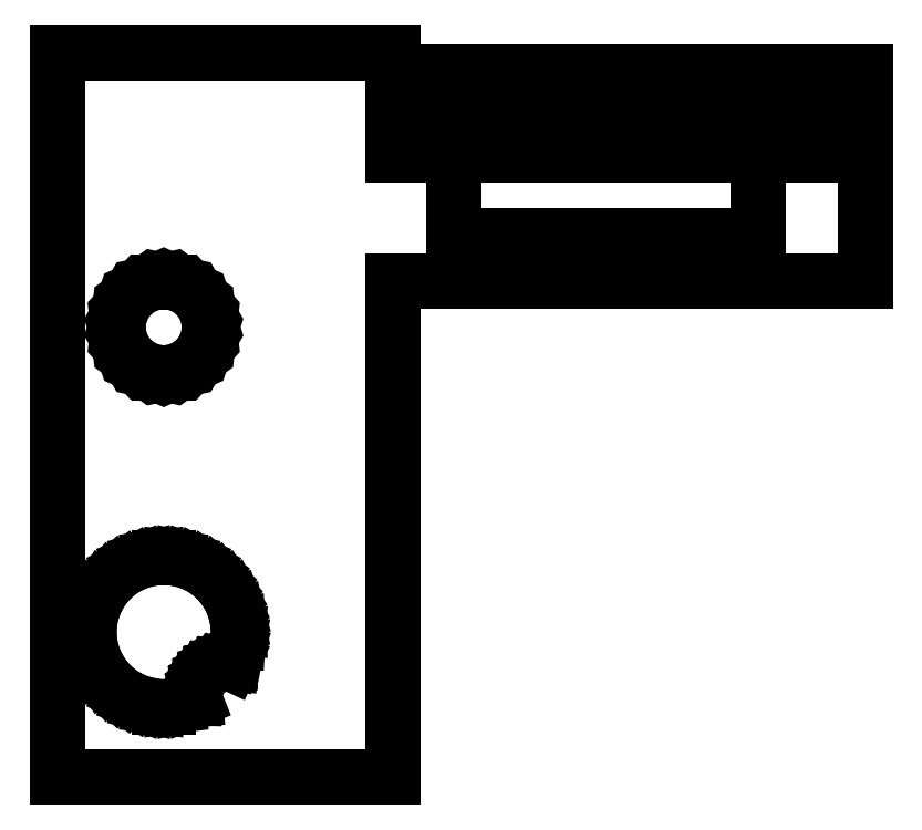
<metadata>
{"format":"dxf","ext":"dxf","renderer":"ezdxf+matplotlib","layout":"modelspace","background":"white","min_lineweight":24,"dpi":150}
</metadata>
<code>
0
SECTION
2
ENTITIES
0
LINE
8
0
10
7.5
20
11.5
11
23
21
11.5
0
LINE
8
0
10
23
20
11.5
11
23
21
18.36
0
LINE
8
0
10
23
20
18.36
11
7.5
21
18.36
0
LINE
8
0
10
7.5
20
18.36
11
7.5
21
19
0
LINE
8
0
10
7.5
20
19
11
-3.5
21
19
0
LINE
8
0
10
-3.5
20
19
11
-3.5
21
-4.76
0
LINE
8
0
10
-3.5
20
-4.76
11
7.5
21
-4.76
0
LINE
8
0
10
7.5
20
-4.76
11
7.5
21
11.5
0
LINE
8
0
10
7.5
20
16.81
11
7.5
21
16.91
0
LINE
8
0
10
7.5
20
16.91
11
21.5
21
16.91
0
LINE
8
0
10
21.5
20
16.91
11
21.5
21
16.81
0
LINE
8
0
10
21.5
20
16.81
11
7.5
21
16.81
0
LINE
8
0
10
9.5
20
13
11
9.5
21
15.66
0
LINE
8
0
10
9.5
20
15.66
11
7.5
21
15.66
0
LINE
8
0
10
7.5
20
15.66
11
7.5
21
15.66
0
LINE
8
0
10
7.5
20
15.66
11
21.5
21
15.66
0
LINE
8
0
10
21.5
20
15.66
11
21.5
21
15.66
0
LINE
8
0
10
21.5
20
15.66
11
19.5
21
15.66
0
LINE
8
0
10
19.5
20
15.66
11
19.5
21
13
0
LINE
8
0
10
19.5
20
13
11
9.5
21
13
0
LINE
8
0
10
-0.1568
20
8.508
11
-0.4635
21
8.573
0
LINE
8
0
10
-0.4635
20
8.573
11
-0.75
21
8.701
0
LINE
8
0
10
-0.75
20
8.701
11
-1.004
21
8.885
0
LINE
8
0
10
-1.004
20
8.885
11
-1.214
21
9.118
0
LINE
8
0
10
-1.214
20
9.118
11
-1.37
21
9.39
0
LINE
8
0
10
-1.37
20
9.39
11
-1.467
21
9.688
0
LINE
8
0
10
-1.467
20
9.688
11
-1.5
21
10
0
LINE
8
0
10
-1.5
20
10
11
-1.467
21
10.31
0
LINE
8
0
10
-1.467
20
10.31
11
-1.37
21
10.61
0
LINE
8
0
10
-1.37
20
10.61
11
-1.214
21
10.88
0
LINE
8
0
10
-1.214
20
10.88
11
-1.004
21
11.11
0
LINE
8
0
10
-1.004
20
11.11
11
-0.75
21
11.3
0
LINE
8
0
10
-0.75
20
11.3
11
-0.4635
21
11.43
0
LINE
8
0
10
-0.4635
20
11.43
11
-0.1568
21
11.49
0
LINE
8
0
10
-0.1568
20
11.49
11
0.1568
21
11.49
0
LINE
8
0
10
0.1568
20
11.49
11
0.4635
21
11.43
0
LINE
8
0
10
0.4635
20
11.43
11
0.75
21
11.3
0
LINE
8
0
10
0.75
20
11.3
11
1.004
21
11.11
0
LINE
8
0
10
1.004
20
11.11
11
1.214
21
10.88
0
LINE
8
0
10
1.214
20
10.88
11
1.37
21
10.61
0
LINE
8
0
10
1.37
20
10.61
11
1.467
21
10.31
0
LINE
8
0
10
1.467
20
10.31
11
1.5
21
10
0
LINE
8
0
10
1.5
20
10
11
1.467
21
9.688
0
LINE
8
0
10
1.467
20
9.688
11
1.37
21
9.39
0
LINE
8
0
10
1.37
20
9.39
11
1.214
21
9.118
0
LINE
8
0
10
1.214
20
9.118
11
1.004
21
8.885
0
LINE
8
0
10
1.004
20
8.885
11
0.75
21
8.701
0
LINE
8
0
10
0.75
20
8.701
11
0.4635
21
8.573
0
LINE
8
0
10
0.4635
20
8.573
11
0.1568
21
8.508
0
LINE
8
0
10
0.1568
20
8.508
11
-0.1568
21
8.508
0
LINE
8
0
10
-0.1538
20
-2.445
11
-0.4591
21
-2.407
0
LINE
8
0
10
-0.4591
20
-2.407
11
-0.7571
21
-2.33
0
LINE
8
0
10
-0.7571
20
-2.33
11
-1.043
21
-2.217
0
LINE
8
0
10
-1.043
20
-2.217
11
-1.313
21
-2.069
0
LINE
8
0
10
-1.313
20
-2.069
11
-1.562
21
-1.888
0
LINE
8
0
10
-1.562
20
-1.888
11
-1.786
21
-1.677
0
LINE
8
0
10
-1.786
20
-1.677
11
-1.982
21
-1.44
0
LINE
8
0
10
-1.982
20
-1.44
11
-2.147
21
-1.18
0
LINE
8
0
10
-2.147
20
-1.18
11
-2.278
21
-0.9019
0
LINE
8
0
10
-2.278
20
-0.9019
11
-2.373
21
-0.6093
0
LINE
8
0
10
-2.373
20
-0.6093
11
-2.431
21
-0.3071
0
LINE
8
0
10
-2.431
20
-0.3071
11
-2.45
21
0
0
LINE
8
0
10
-2.45
20
0
11
-2.431
21
0.3071
0
LINE
8
0
10
-2.431
20
0.3071
11
-2.373
21
0.6093
0
LINE
8
0
10
-2.373
20
0.6093
11
-2.278
21
0.9019
0
LINE
8
0
10
-2.278
20
0.9019
11
-2.147
21
1.18
0
LINE
8
0
10
-2.147
20
1.18
11
-1.982
21
1.44
0
LINE
8
0
10
-1.982
20
1.44
11
-1.786
21
1.677
0
LINE
8
0
10
-1.786
20
1.677
11
-1.562
21
1.888
0
LINE
8
0
10
-1.562
20
1.888
11
-1.313
21
2.069
0
LINE
8
0
10
-1.313
20
2.069
11
-1.043
21
2.217
0
LINE
8
0
10
-1.043
20
2.217
11
-0.7571
21
2.33
0
LINE
8
0
10
-0.7571
20
2.33
11
-0.4591
21
2.407
0
LINE
8
0
10
-0.4591
20
2.407
11
-0.1538
21
2.445
0
LINE
8
0
10
-0.1538
20
2.445
11
0.1538
21
2.445
0
LINE
8
0
10
0.1538
20
2.445
11
0.4591
21
2.407
0
LINE
8
0
10
0.4591
20
2.407
11
0.7571
21
2.33
0
LINE
8
0
10
0.7571
20
2.33
11
1.043
21
2.217
0
LINE
8
0
10
1.043
20
2.217
11
1.313
21
2.069
0
LINE
8
0
10
1.313
20
2.069
11
1.562
21
1.888
0
LINE
8
0
10
1.562
20
1.888
11
1.786
21
1.677
0
LINE
8
0
10
1.786
20
1.677
11
1.982
21
1.44
0
LINE
8
0
10
1.982
20
1.44
11
2.147
21
1.18
0
LINE
8
0
10
2.147
20
1.18
11
2.278
21
0.9019
0
LINE
8
0
10
2.278
20
0.9019
11
2.373
21
0.6093
0
LINE
8
0
10
2.373
20
0.6093
11
2.431
21
0.3071
0
LINE
8
0
10
2.431
20
0.3071
11
2.45
21
0
0
LINE
8
0
10
2.45
20
0
11
2.431
21
-0.3071
0
LINE
8
0
10
2.431
20
-0.3071
11
2.373
21
-0.6093
0
LINE
8
0
10
2.373
20
-0.6093
11
2.278
21
-0.9019
0
LINE
8
0
10
2.278
20
-0.9019
11
2.219
21
-1.028
0
LINE
8
0
10
2.219
20
-1.028
11
2.156
21
-1.022
0
LINE
8
0
10
2.156
20
-1.022
11
2.018
21
-1.026
0
LINE
8
0
10
2.018
20
-1.026
11
1.881
21
-1.048
0
LINE
8
0
10
1.881
20
-1.048
11
1.749
21
-1.086
0
LINE
8
0
10
1.749
20
-1.086
11
1.622
21
-1.141
0
LINE
8
0
10
1.622
20
-1.141
11
1.503
21
-1.212
0
LINE
8
0
10
1.503
20
-1.212
11
1.394
21
-1.296
0
LINE
8
0
10
1.394
20
-1.296
11
1.296
21
-1.394
0
LINE
8
0
10
1.296
20
-1.394
11
1.212
21
-1.503
0
LINE
8
0
10
1.212
20
-1.503
11
1.141
21
-1.622
0
LINE
8
0
10
1.141
20
-1.622
11
1.086
21
-1.749
0
LINE
8
0
10
1.086
20
-1.749
11
1.048
21
-1.881
0
LINE
8
0
10
1.048
20
-1.881
11
1.026
21
-2.018
0
LINE
8
0
10
1.026
20
-2.018
11
1.022
21
-2.156
0
LINE
8
0
10
1.022
20
-2.156
11
1.028
21
-2.223
0
LINE
8
0
10
1.028
20
-2.223
11
0.7571
21
-2.33
0
LINE
8
0
10
0.7571
20
-2.33
11
0.4591
21
-2.407
0
LINE
8
0
10
0.4591
20
-2.407
11
0.1538
21
-2.445
0
LINE
8
0
10
0.1538
20
-2.445
11
-0.1538
21
-2.445
0
ENDSEC
0
EOF

</code>
